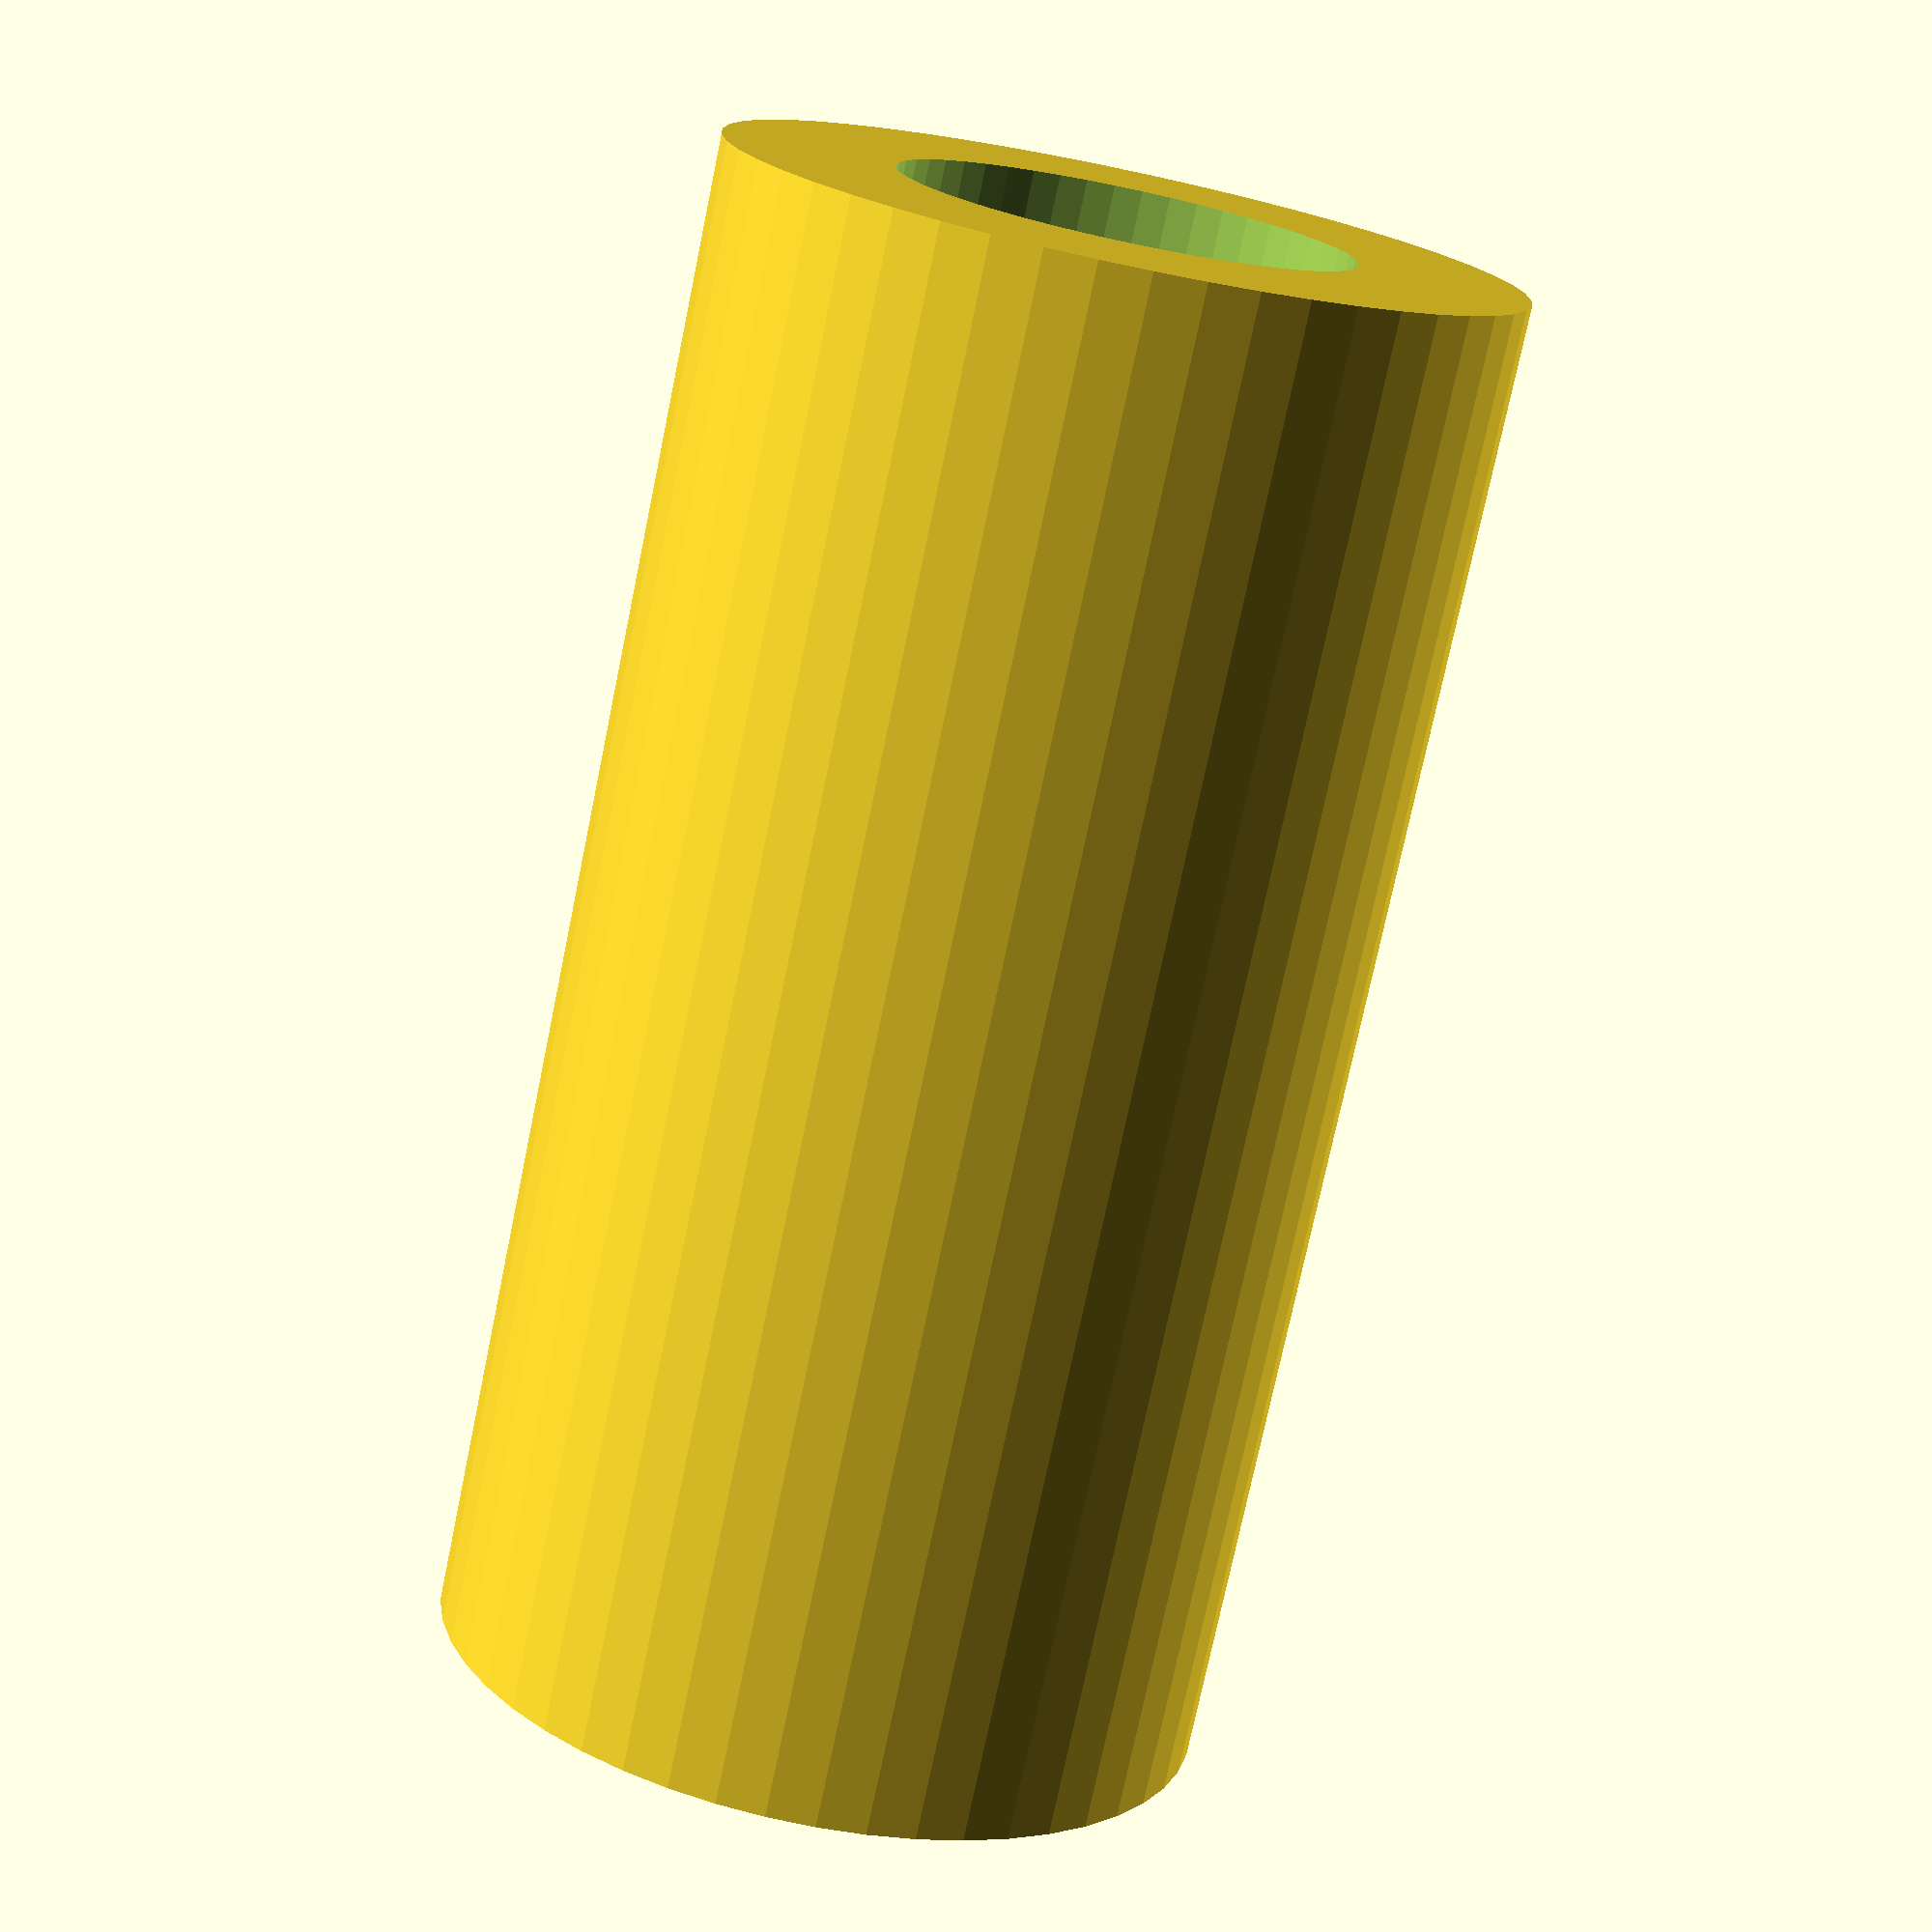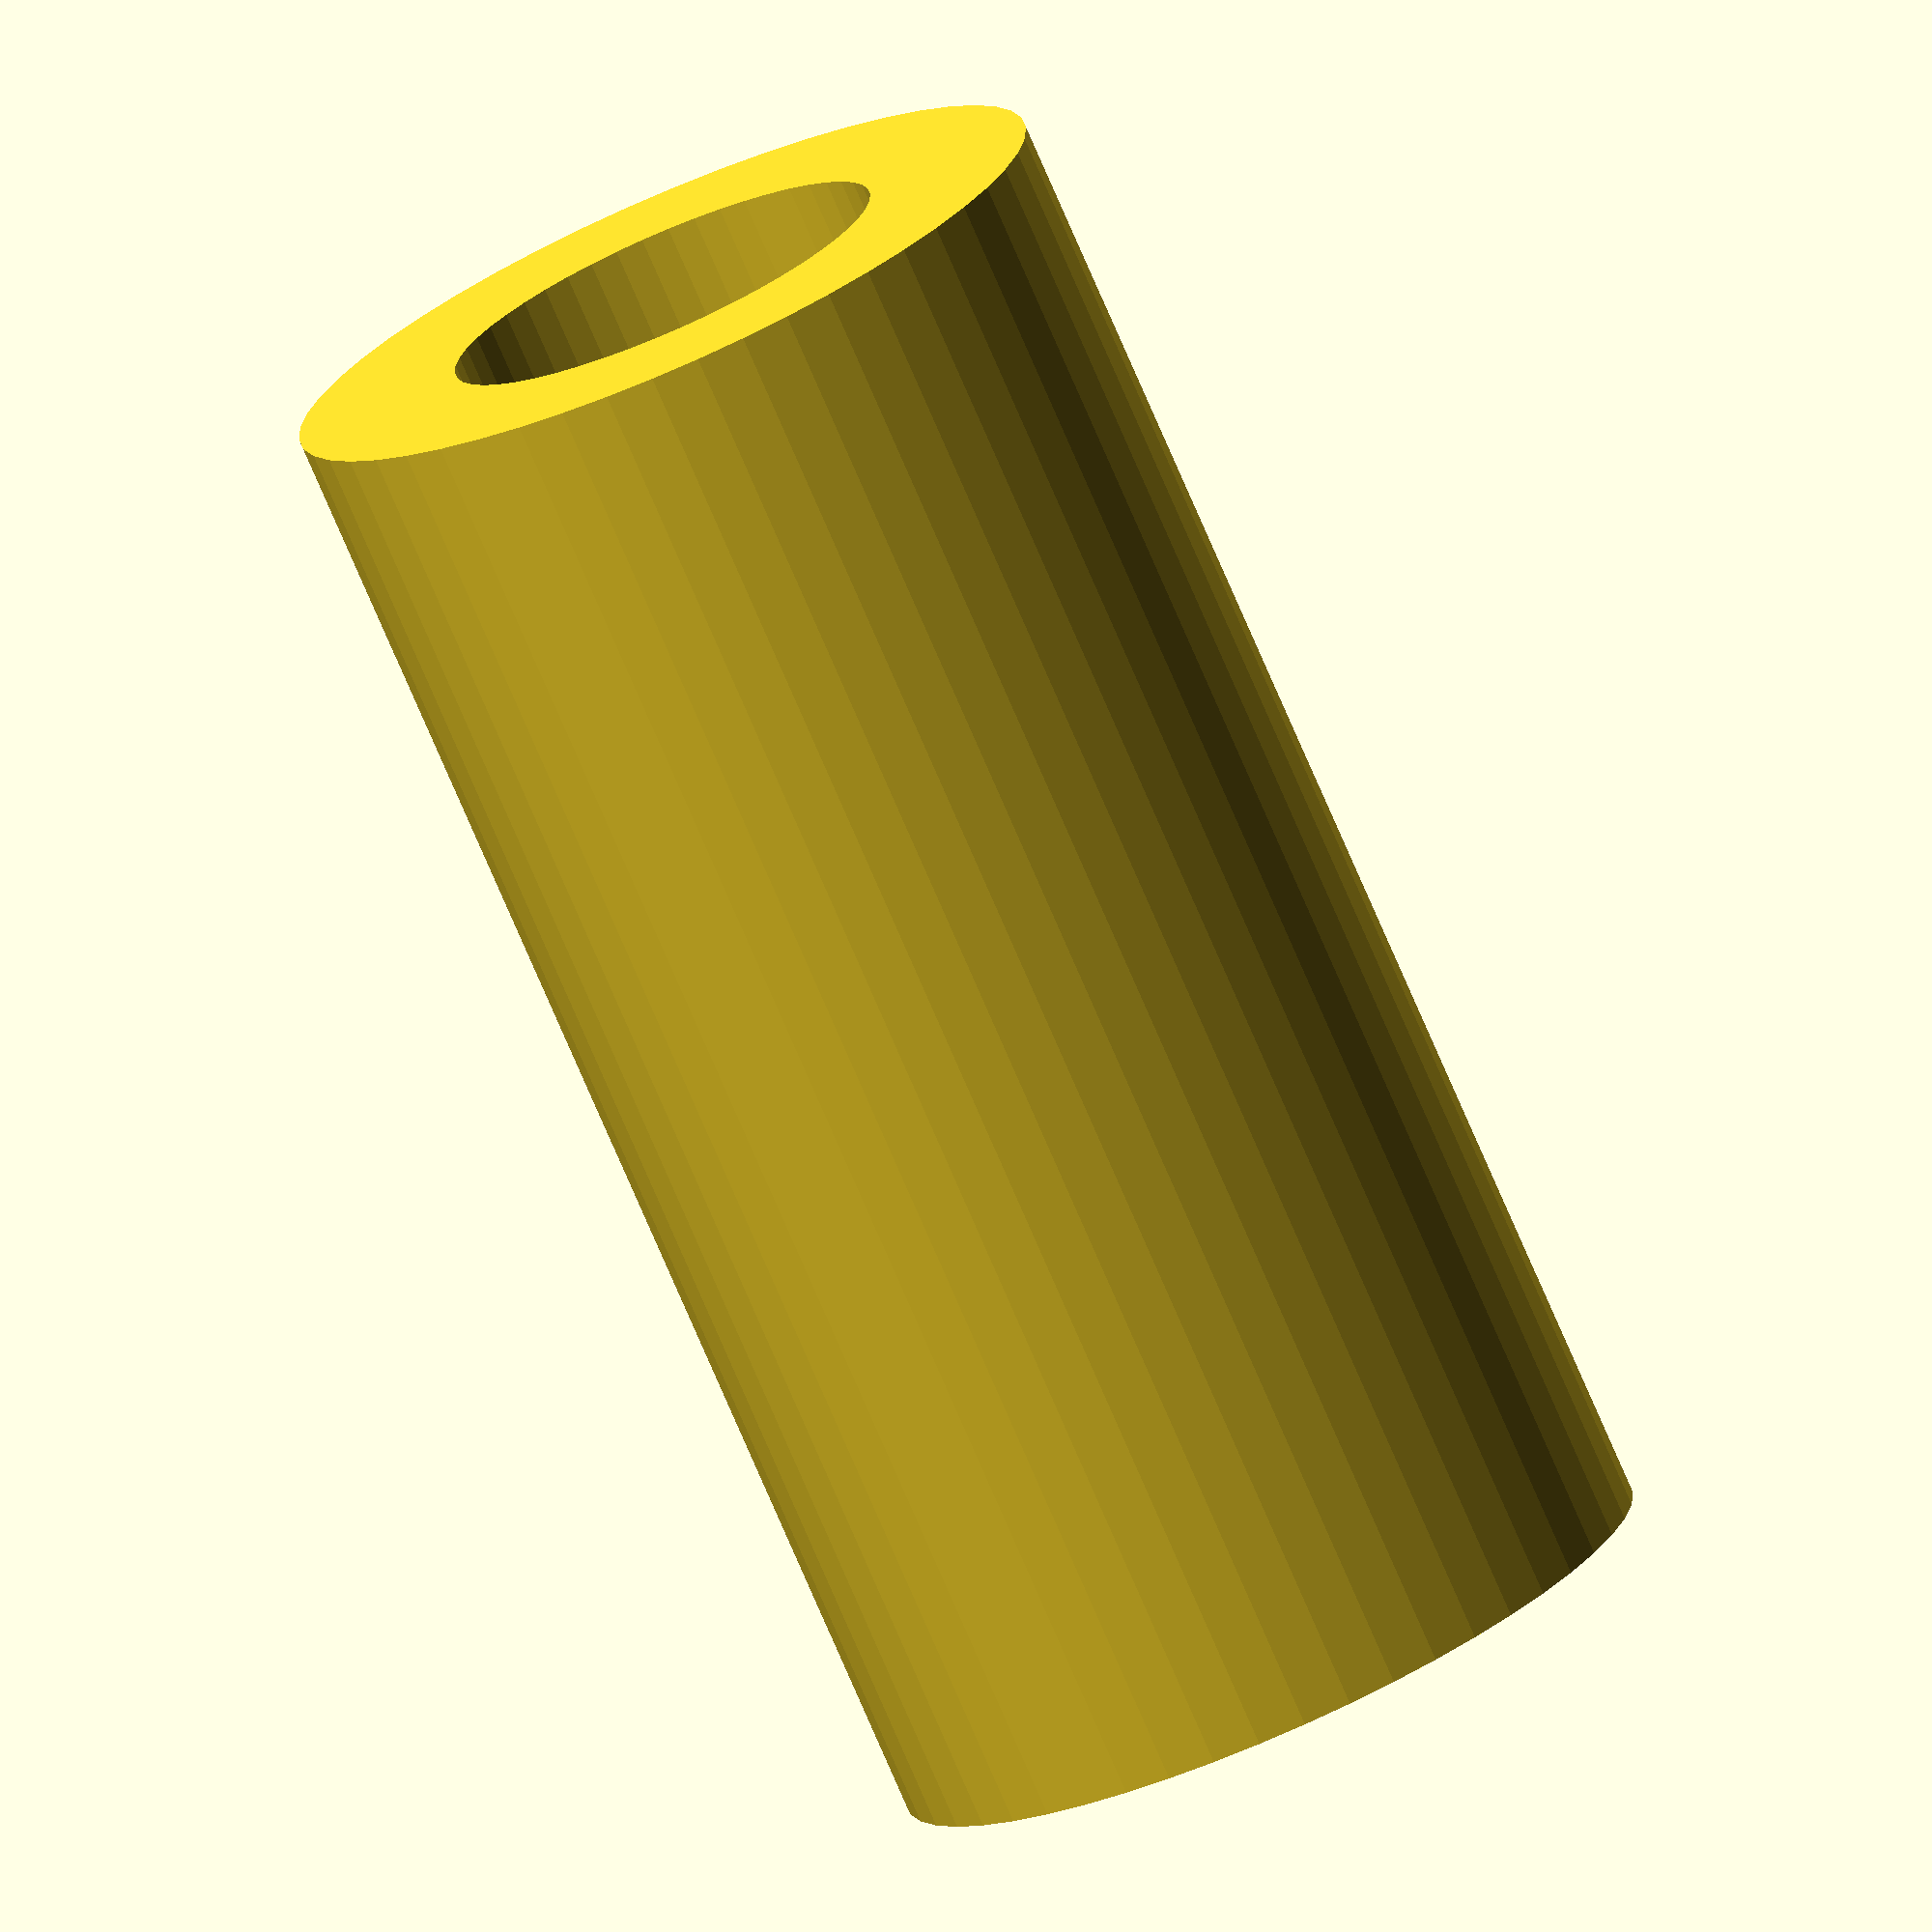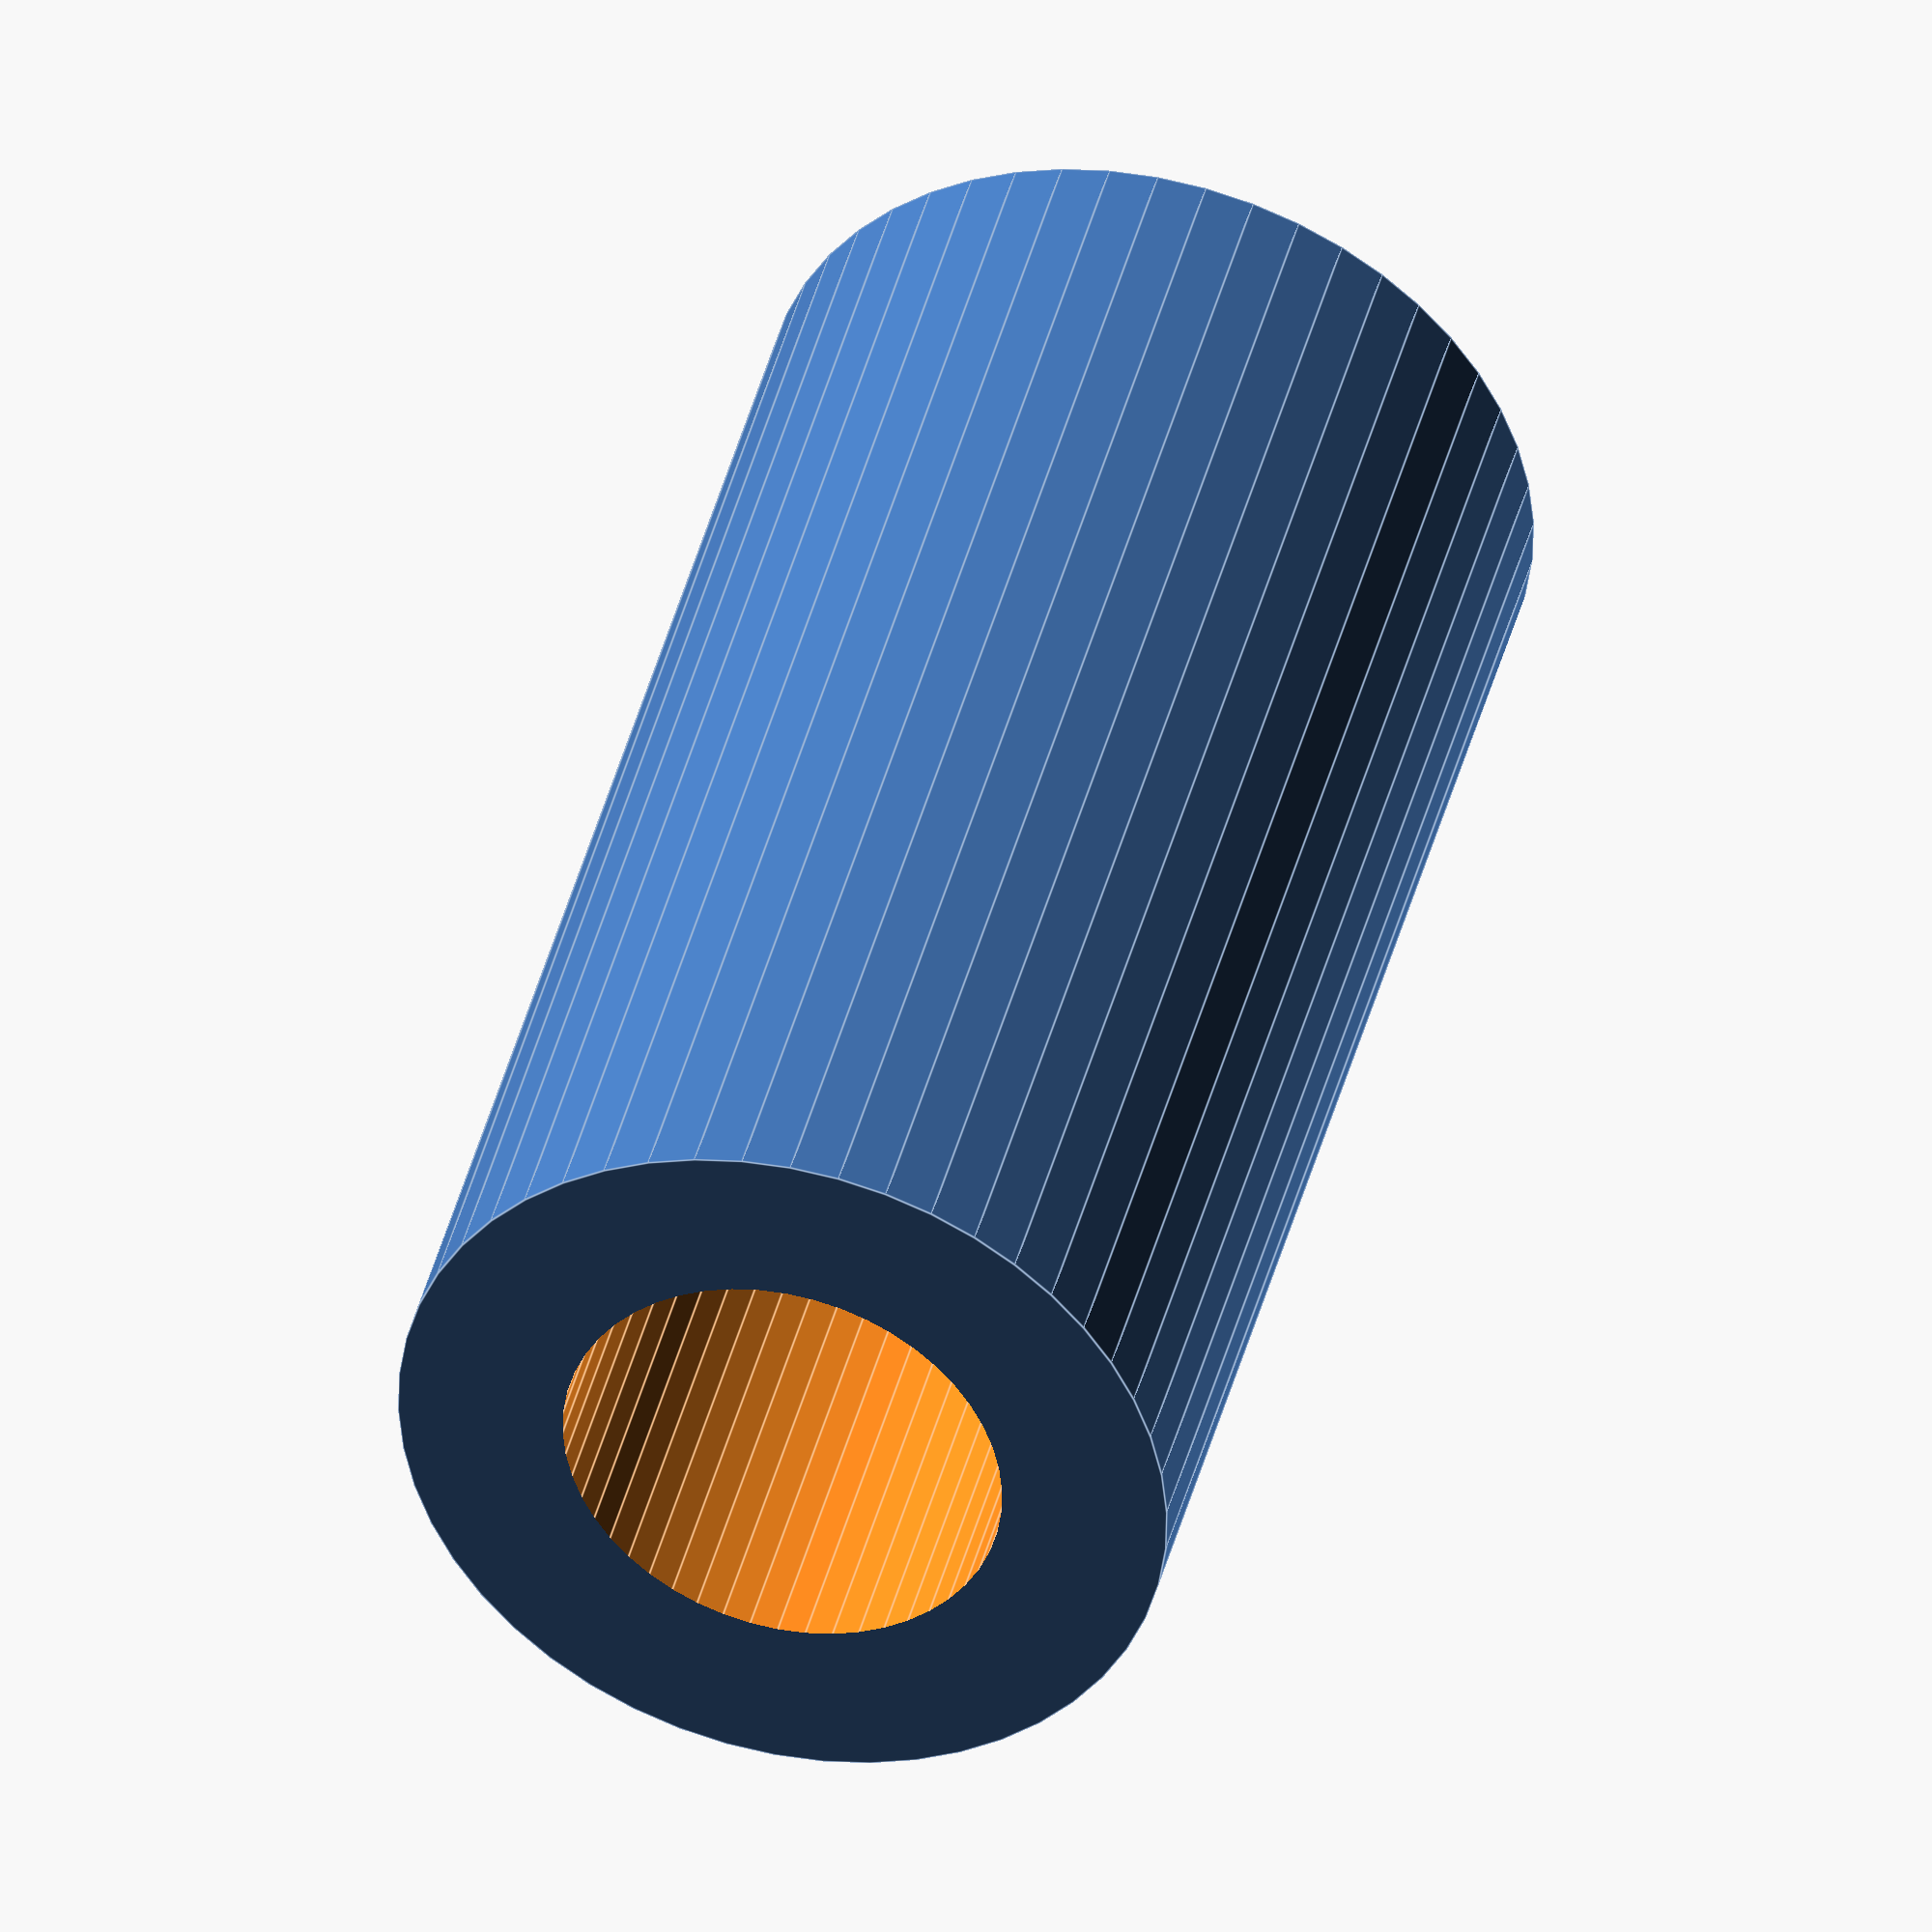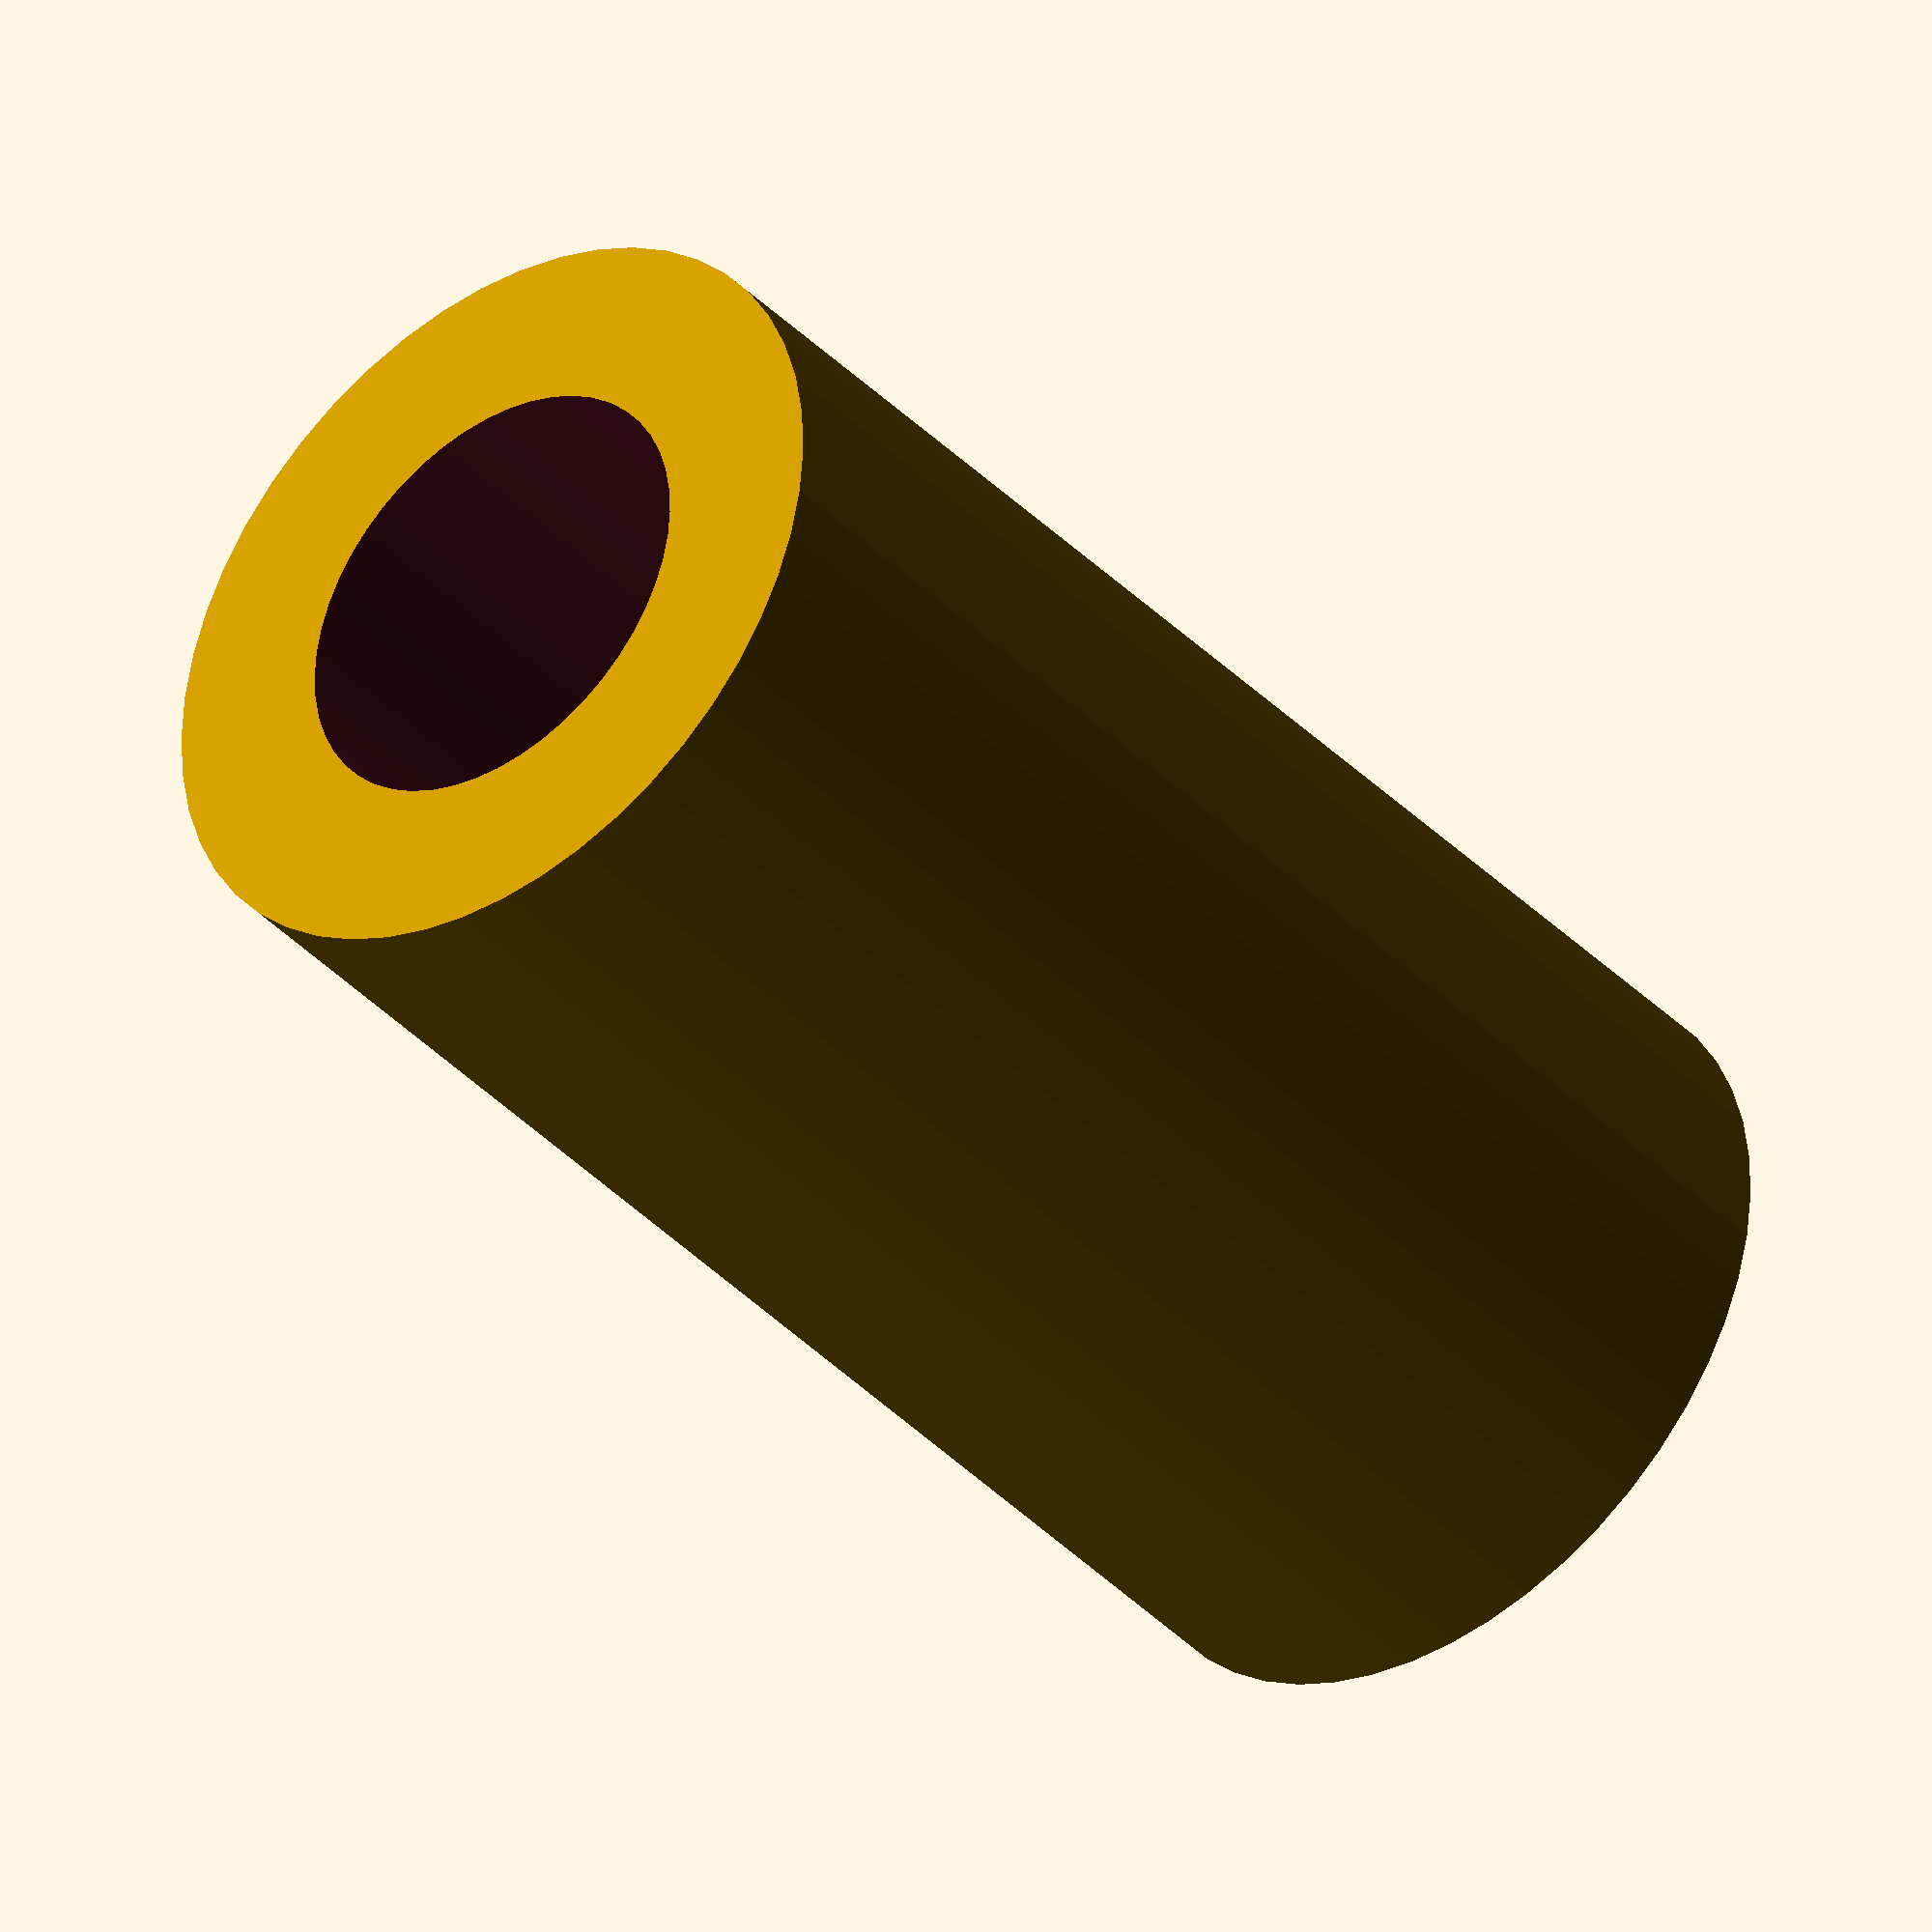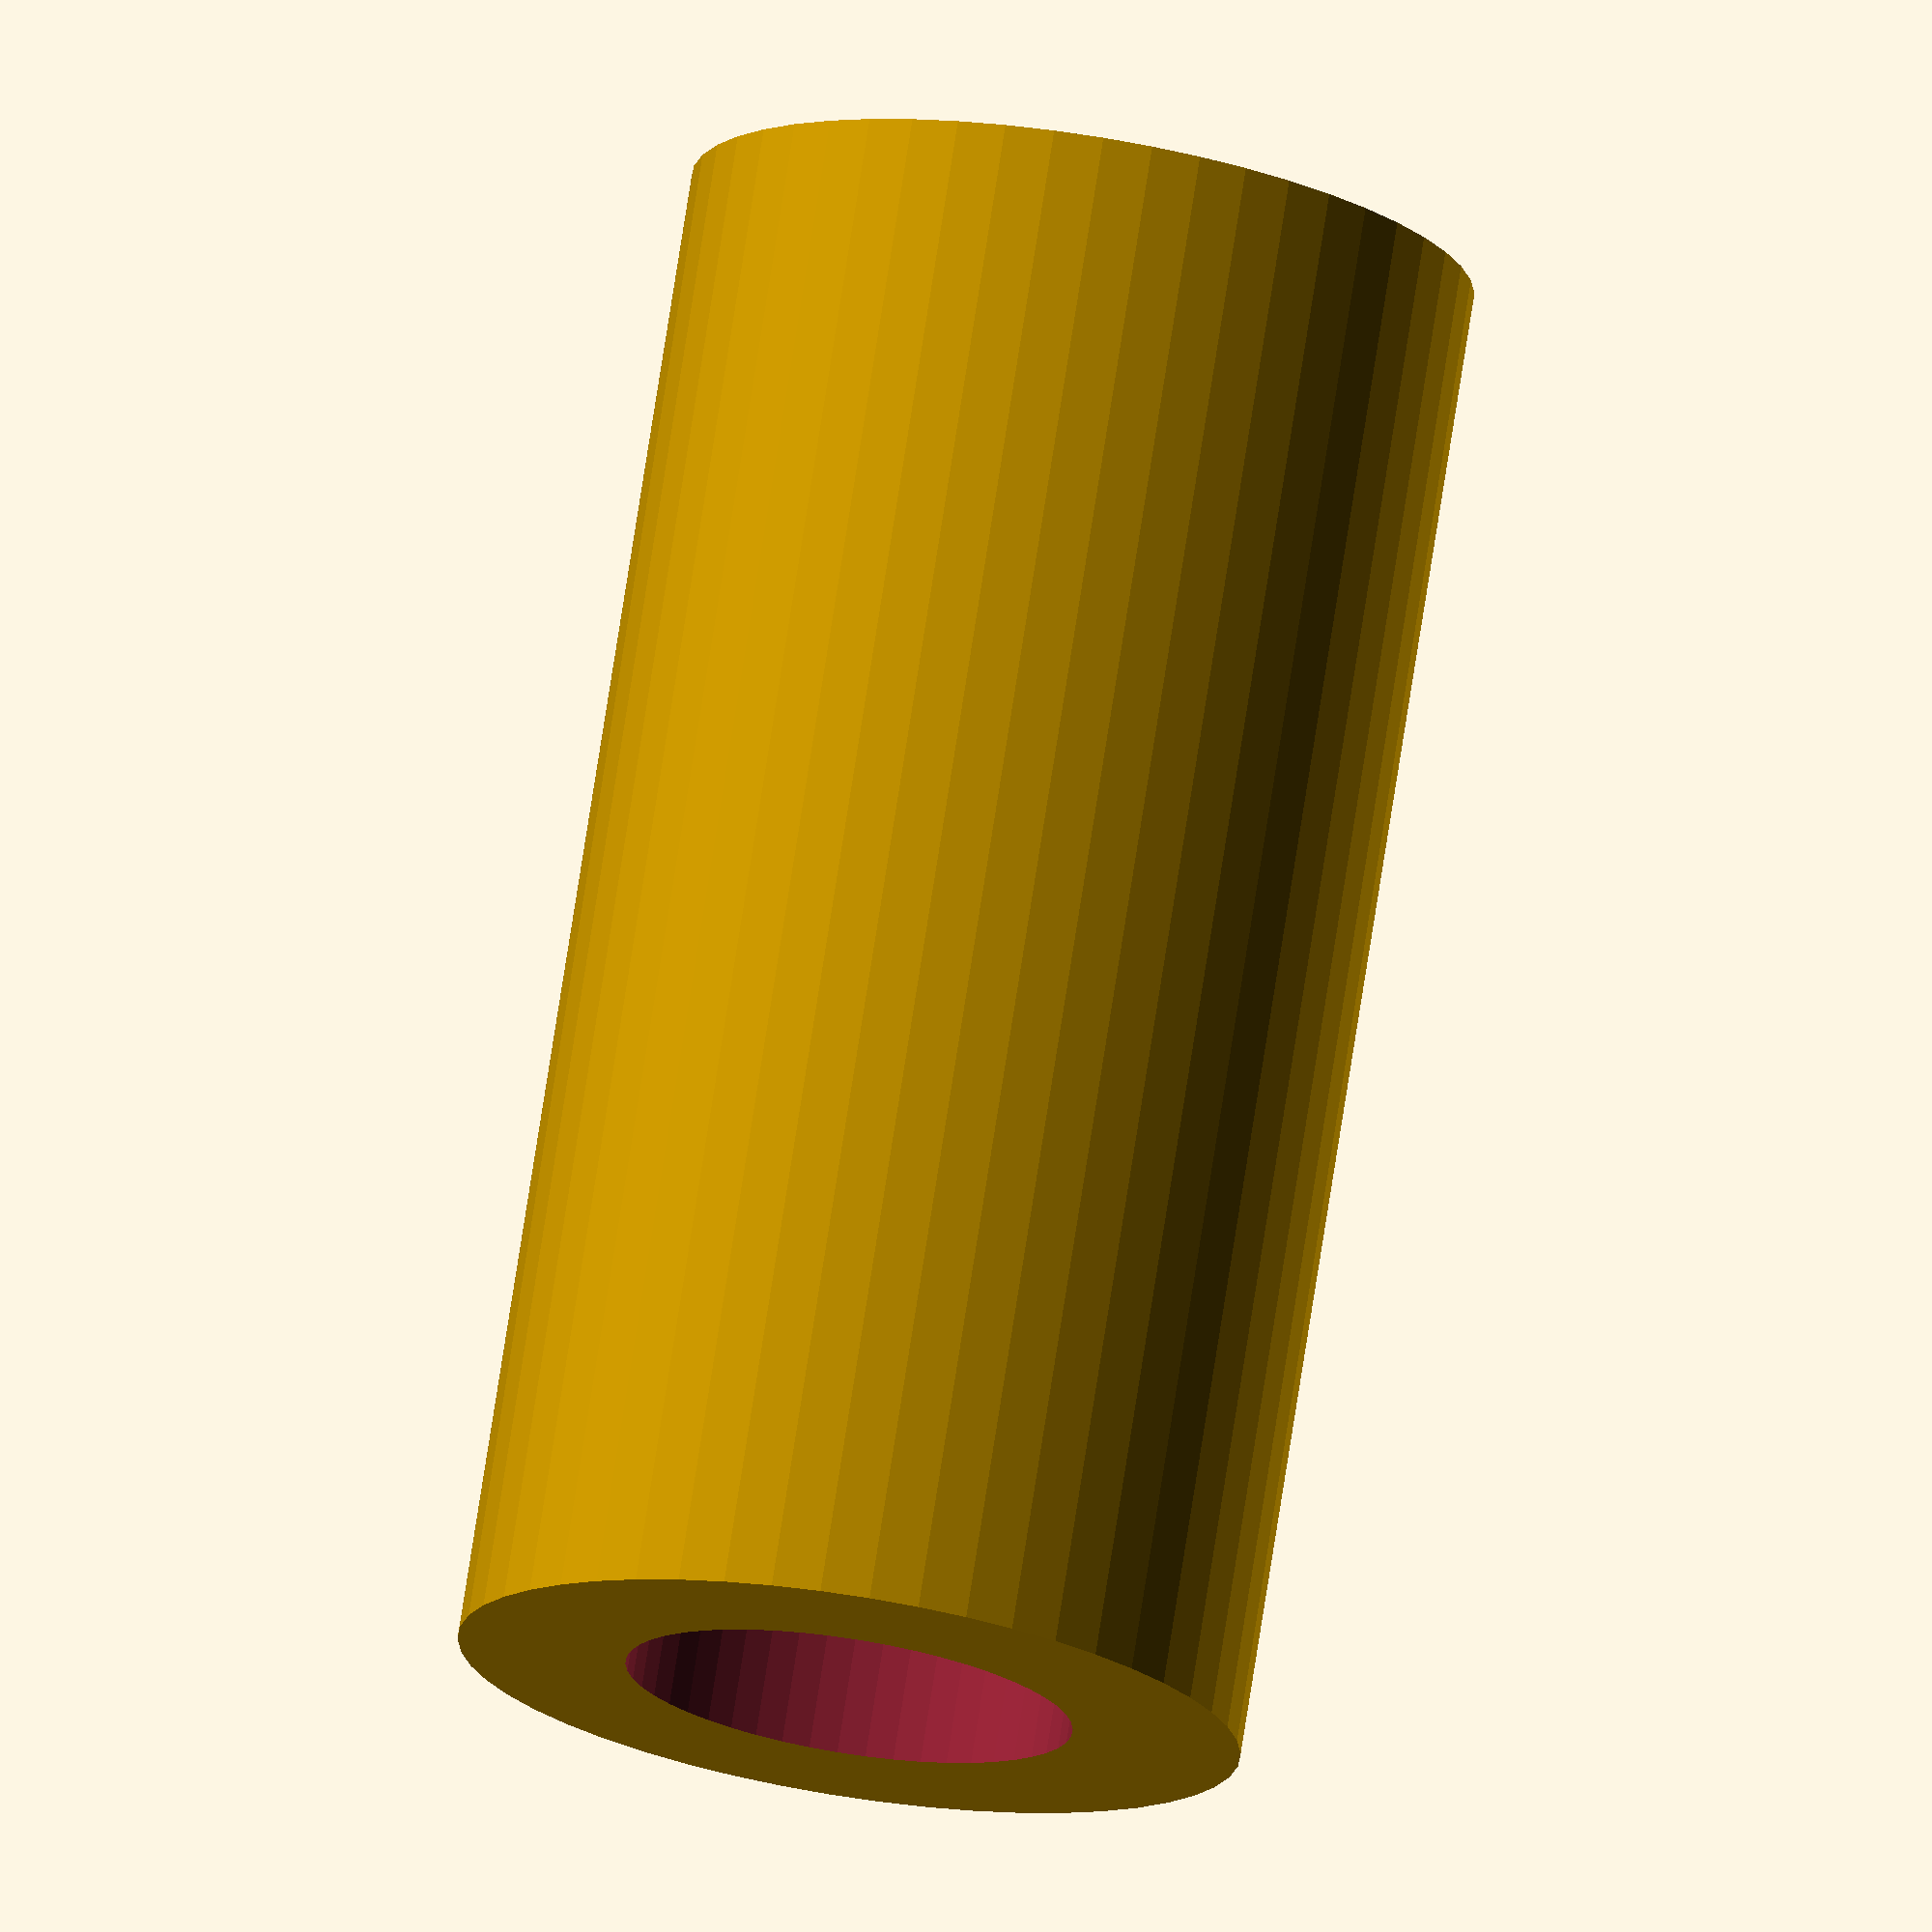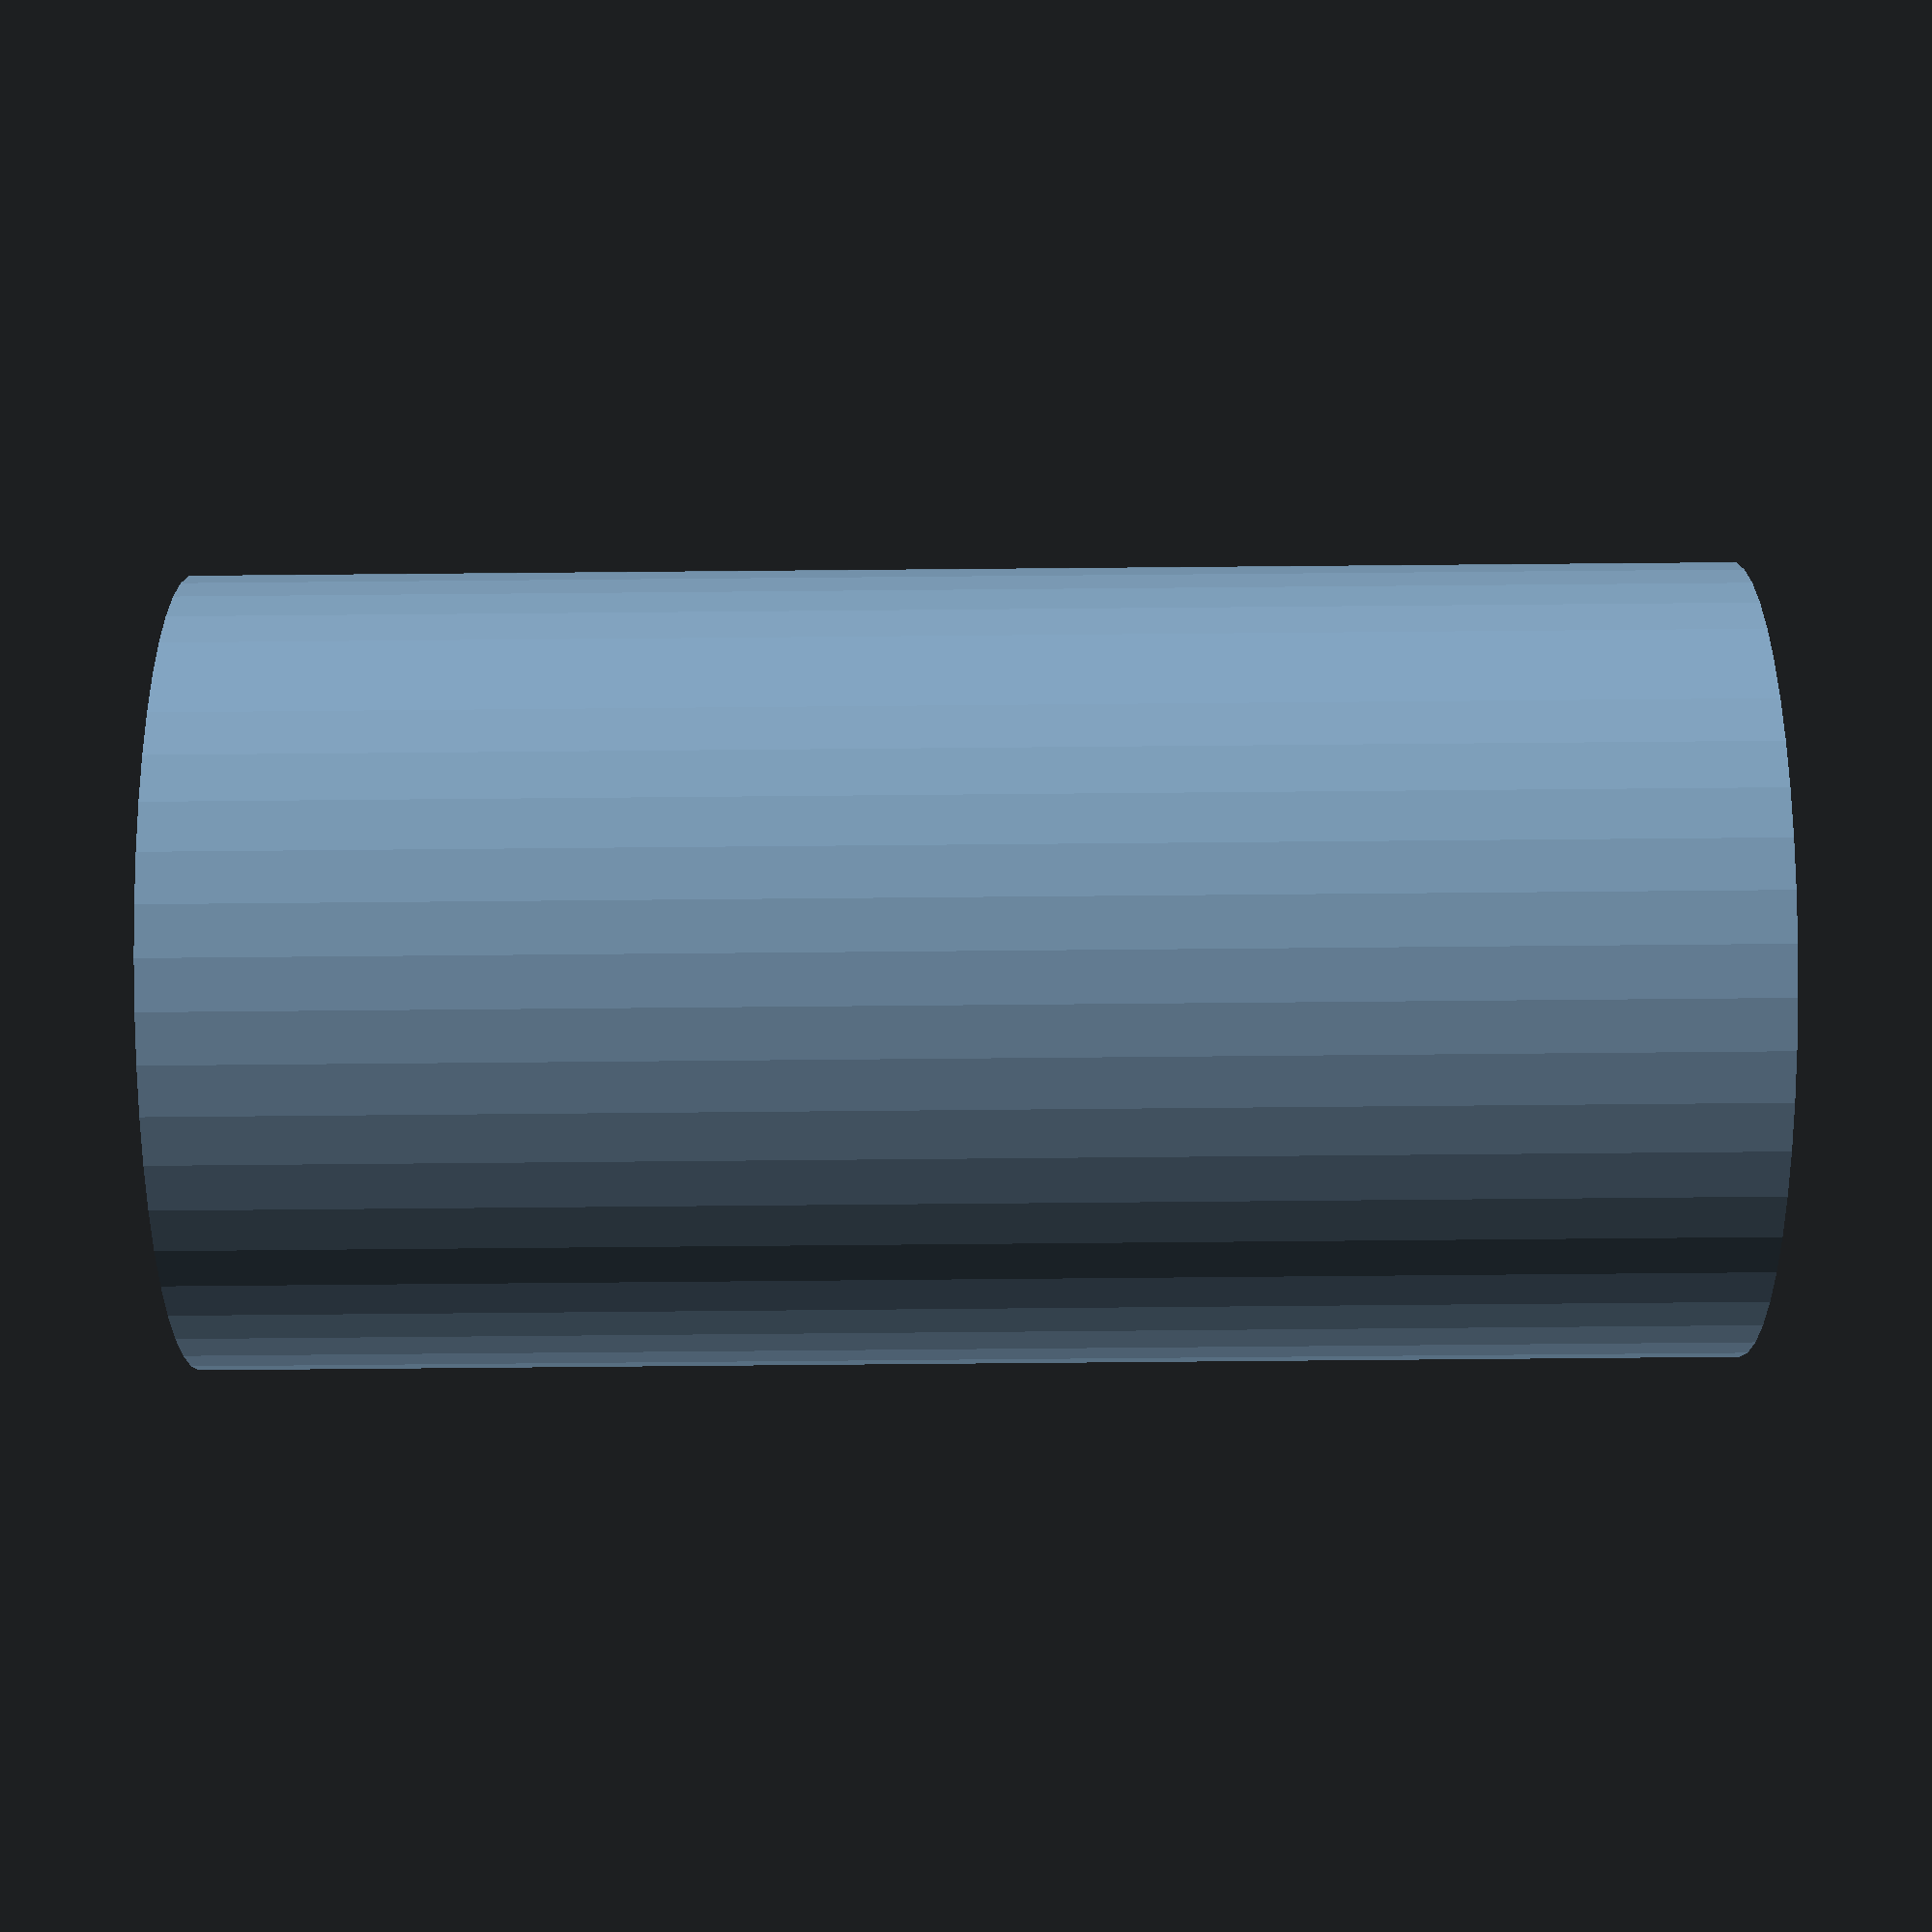
<openscad>
$fn = 50;


difference() {
	union() {
		translate(v = [0, 0, -27.0000000000]) {
			cylinder(h = 54, r = 14.0000000000);
		}
	}
	union() {
		translate(v = [0, 0, -100.0000000000]) {
			cylinder(h = 200, r = 8);
		}
	}
}
</openscad>
<views>
elev=74.3 azim=189.3 roll=348.3 proj=p view=wireframe
elev=256.7 azim=261.2 roll=336.6 proj=o view=solid
elev=138.1 azim=268.8 roll=346.1 proj=o view=edges
elev=38.4 azim=152.9 roll=38.3 proj=o view=wireframe
elev=104.8 azim=101.4 roll=351.2 proj=o view=wireframe
elev=89.0 azim=193.8 roll=270.5 proj=p view=wireframe
</views>
